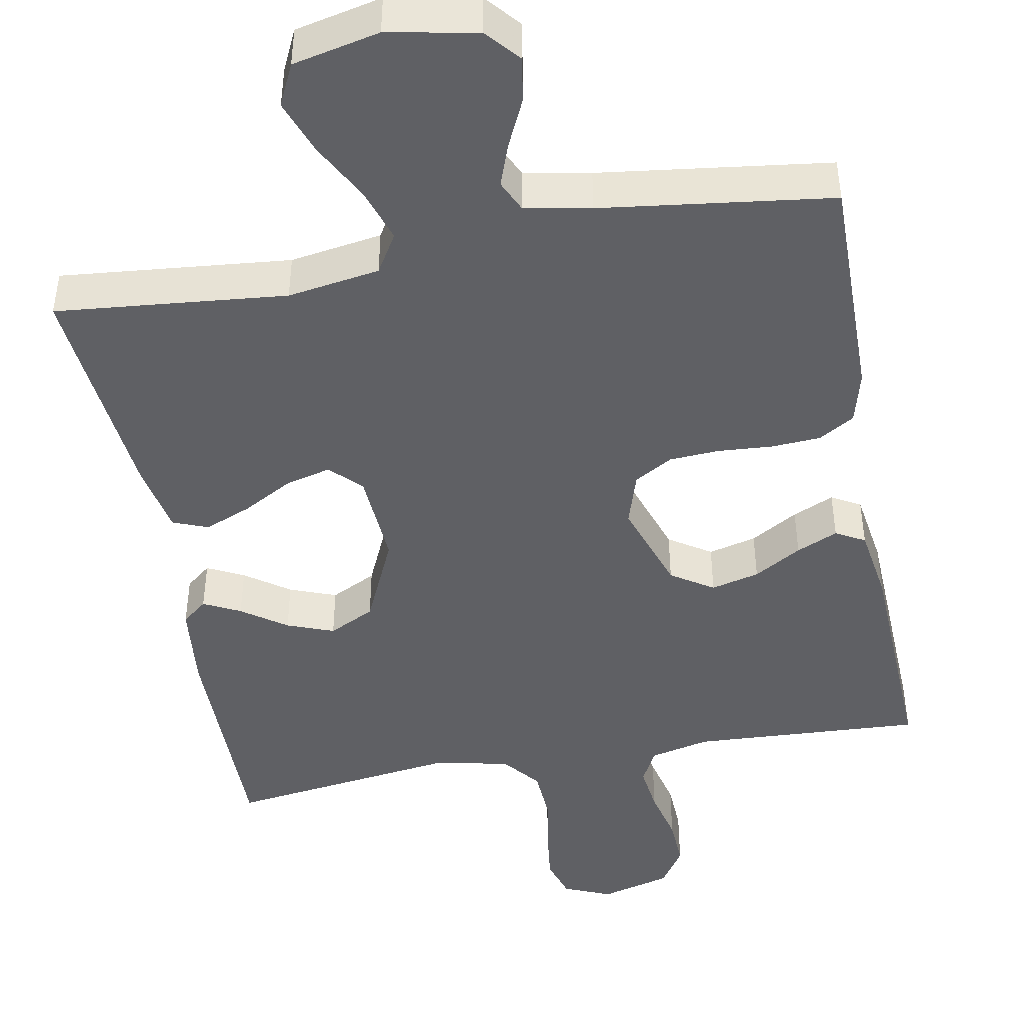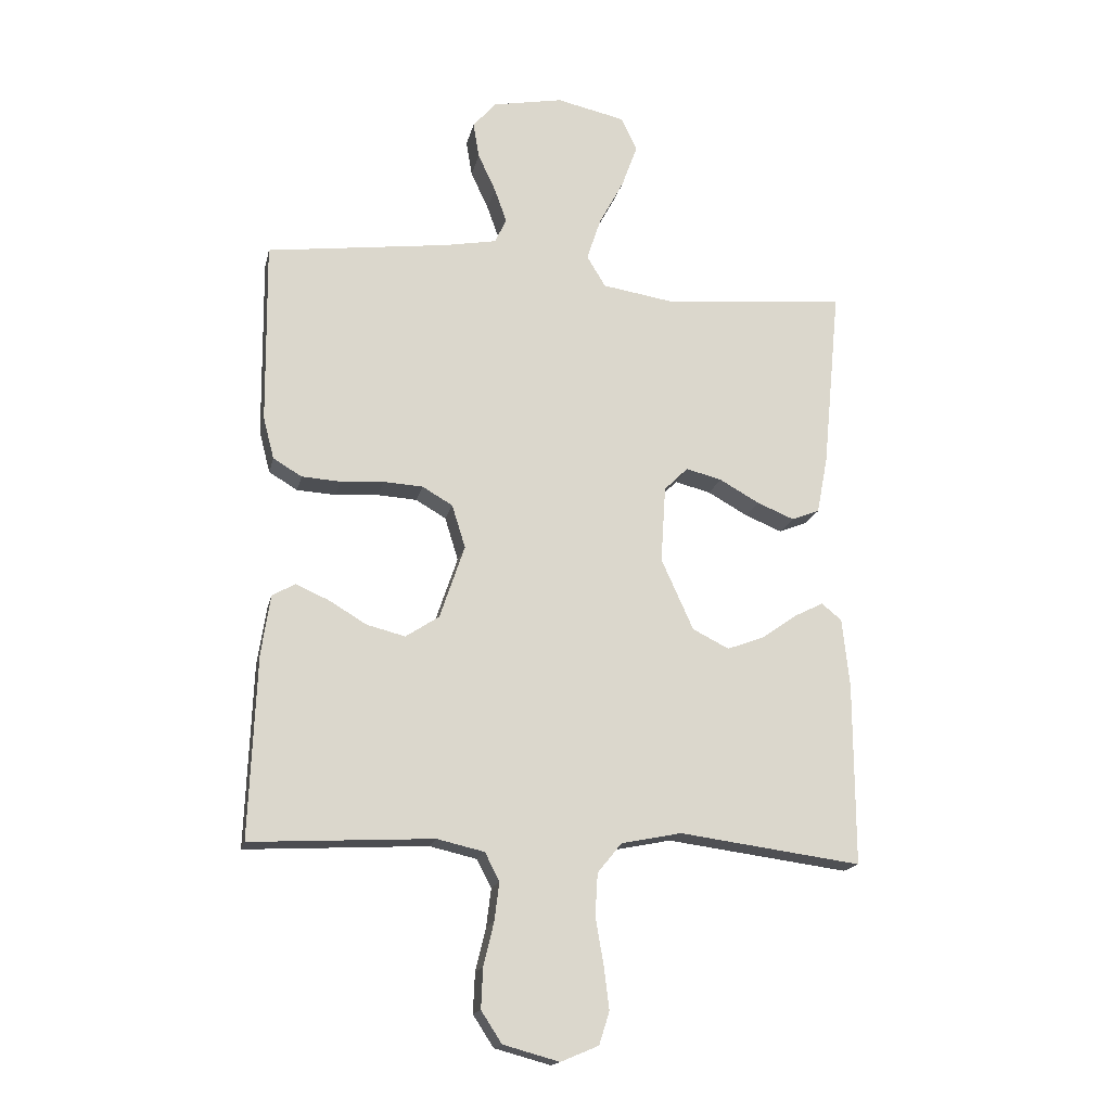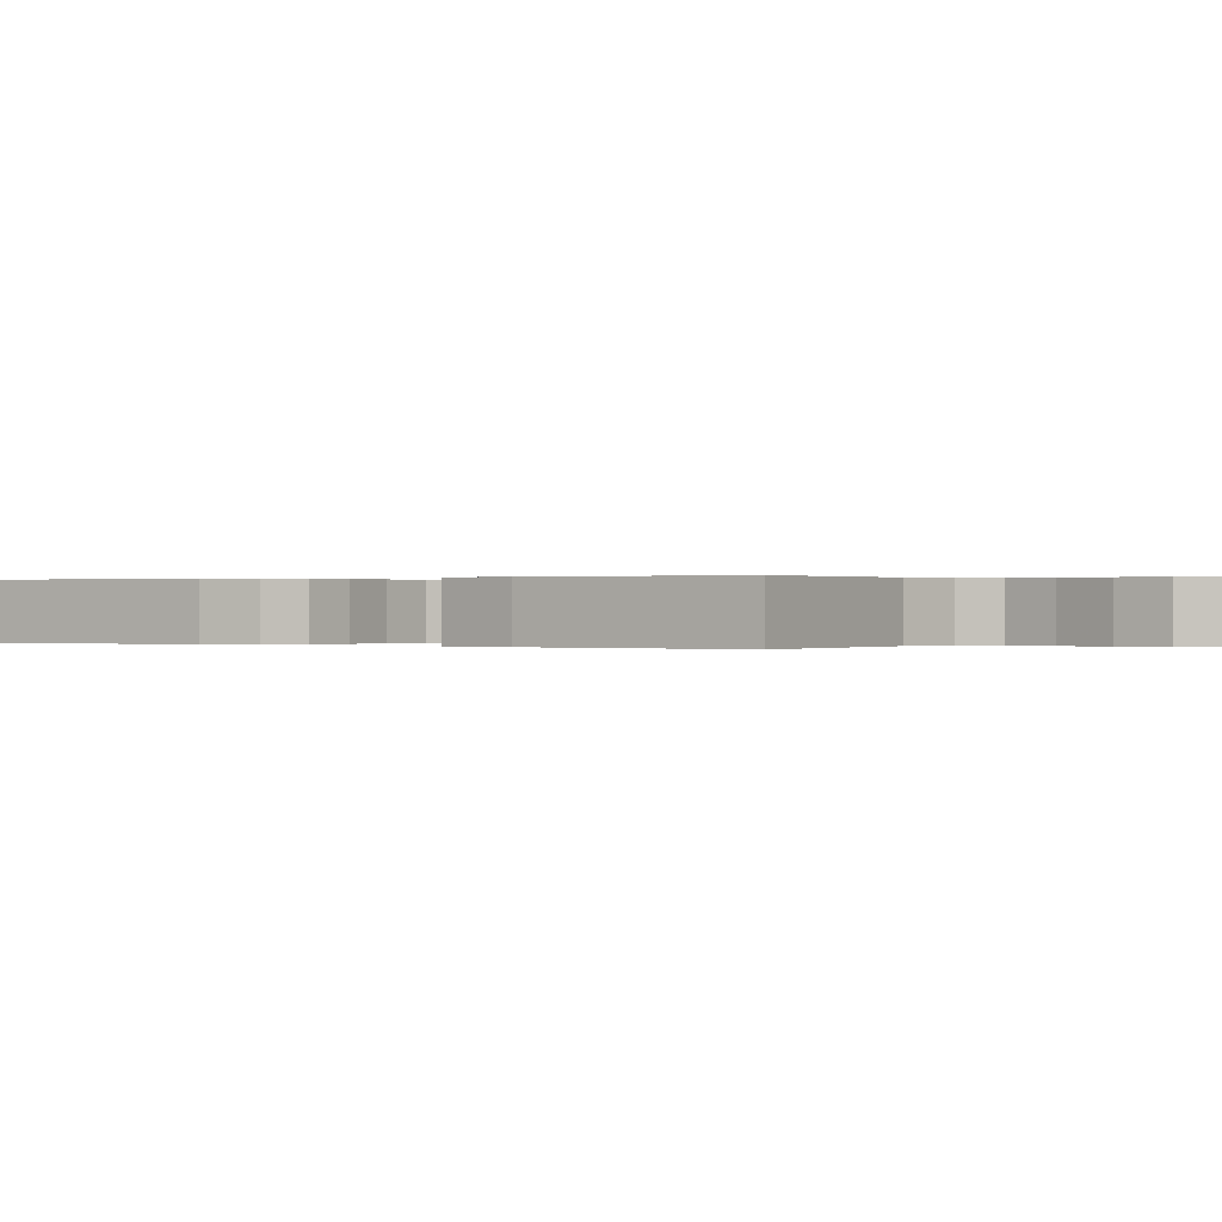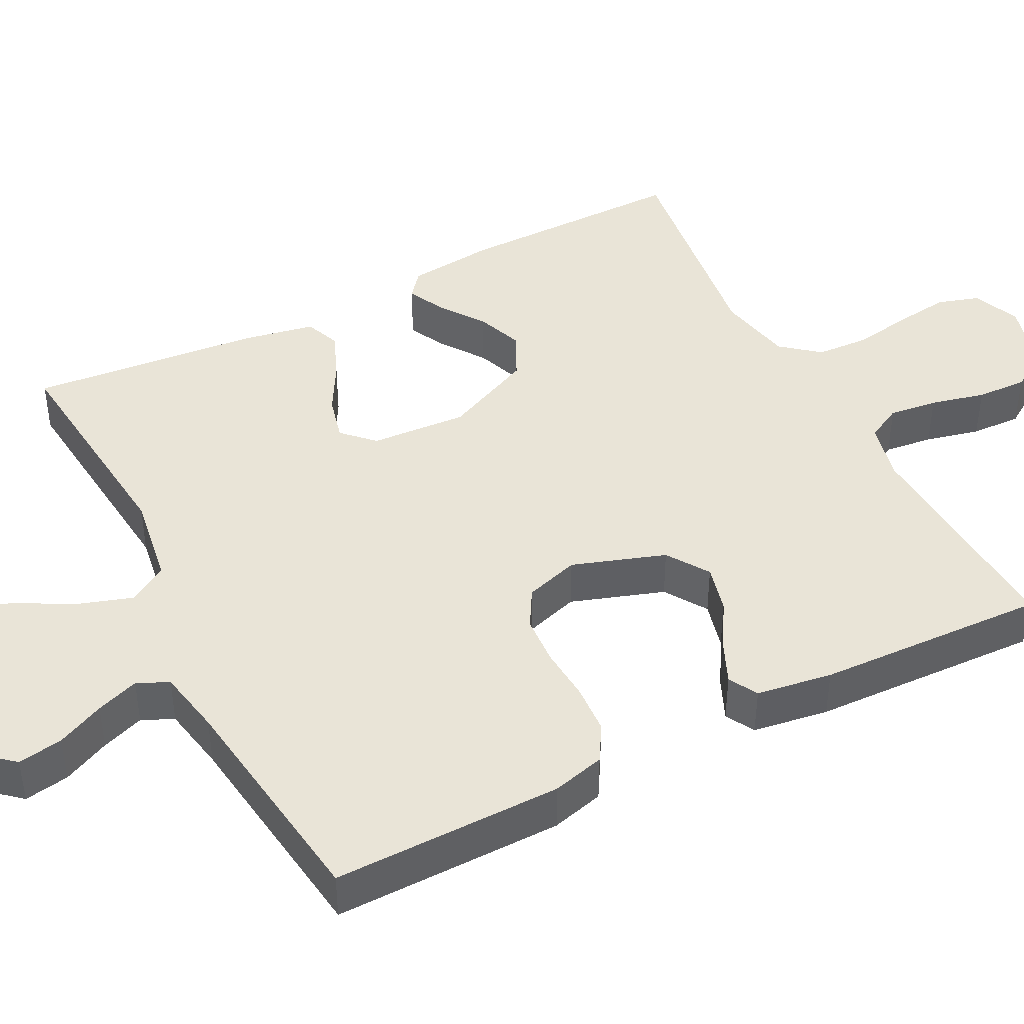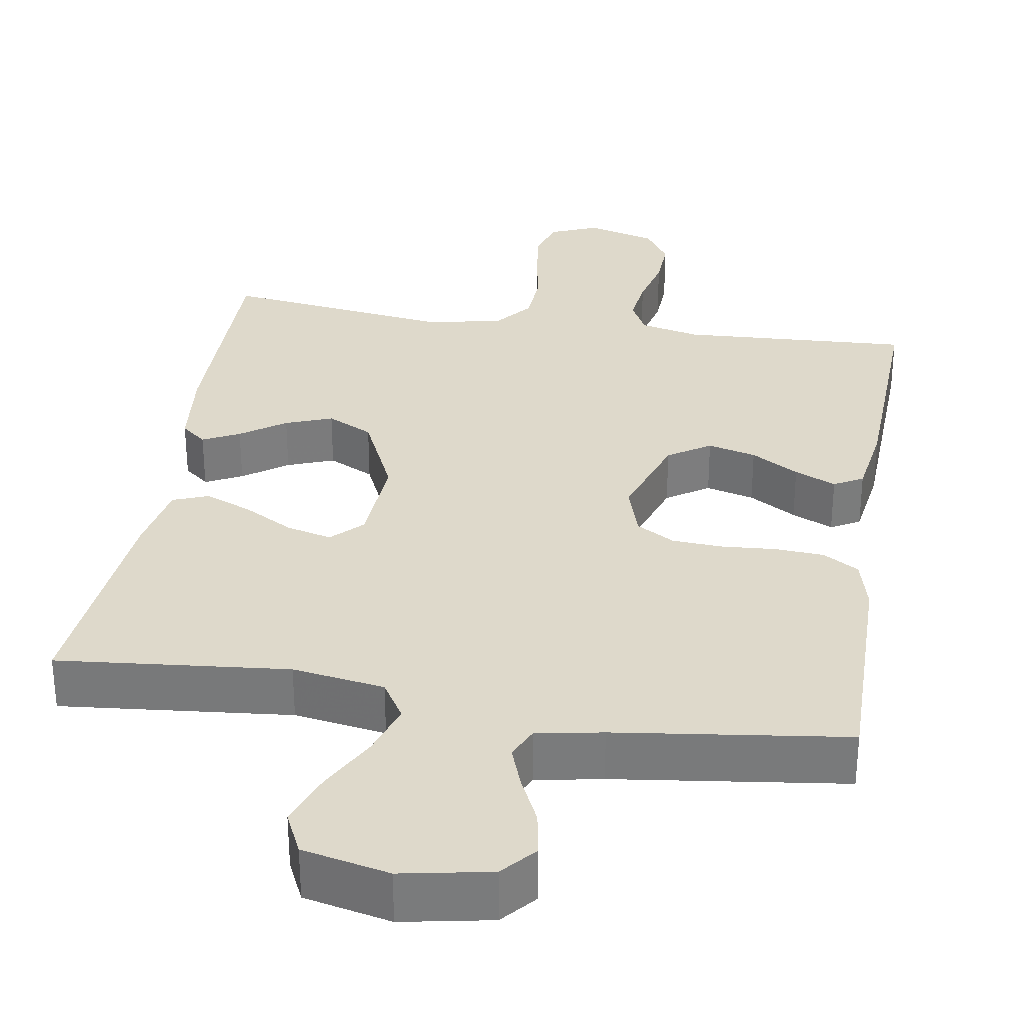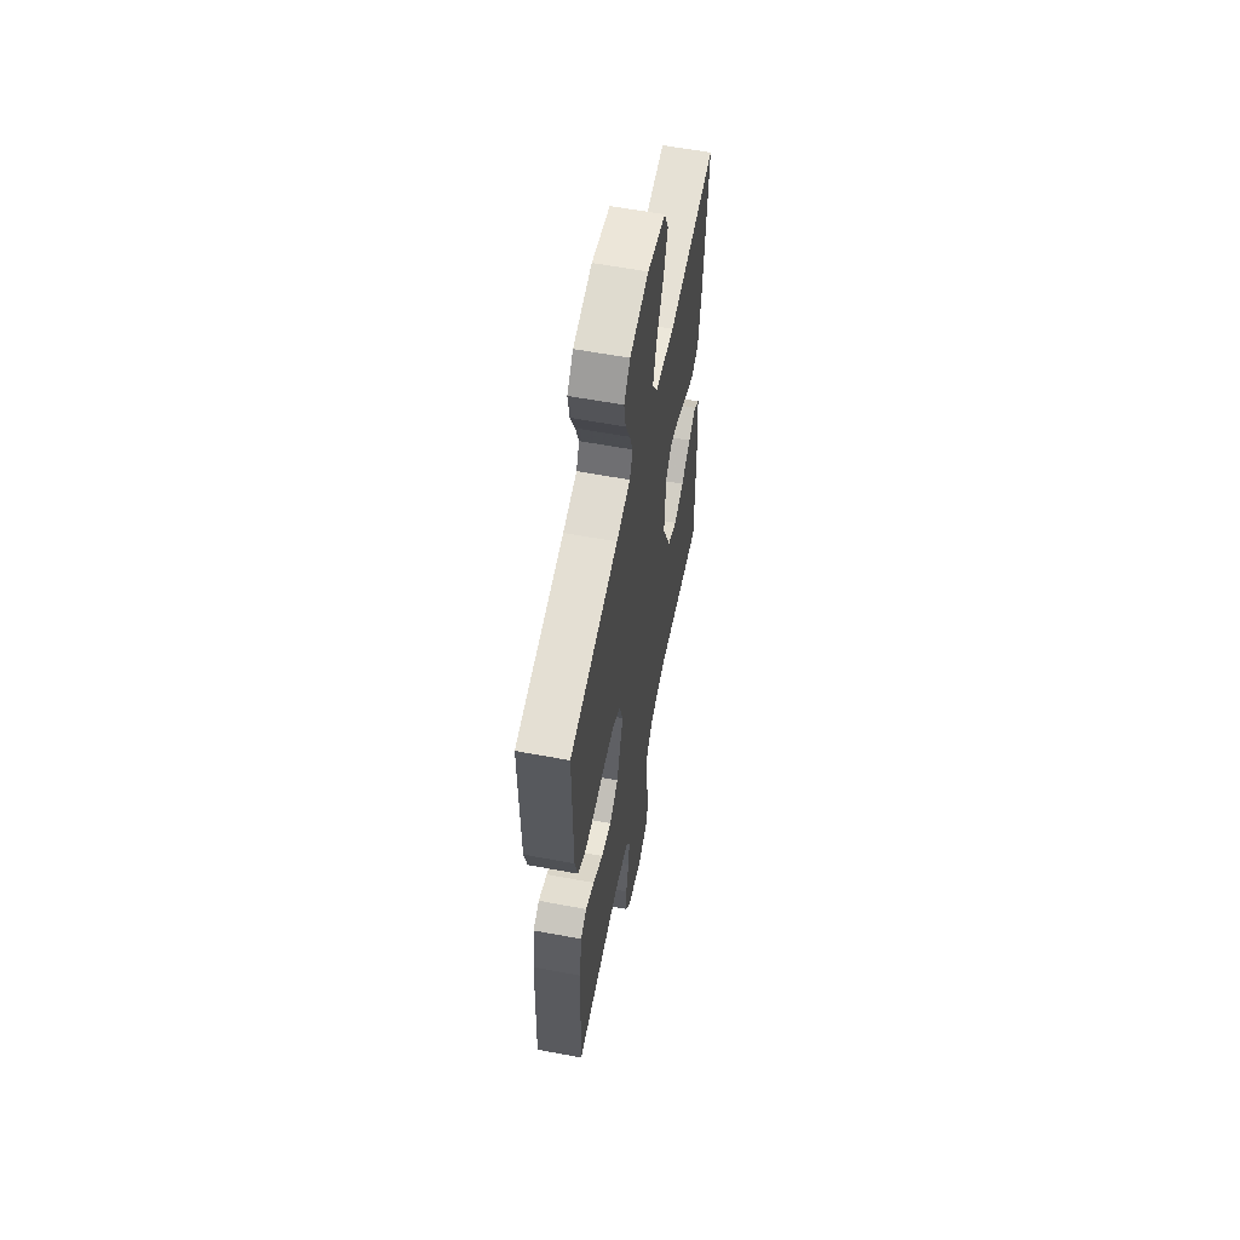
<metadata>
{"format":"obj","ext":"obj","renderer":"f3d","projection":"perspective","resolution":1024,"background":"white","views":[{"elev":-45.1,"azim":10.5,"up":"+Y"},{"elev":-17.1,"azim":167.7,"up":"+Z"},{"elev":0.1,"azim":123.7,"up":"+Y"},{"elev":43.5,"azim":62.8,"up":"+Y"},{"elev":31.8,"azim":9.2,"up":"+Y"},{"elev":59.0,"azim":101.0,"up":"+Z"}]}
</metadata>
<code>
v 0.5 0.07 -0.5
v 0.2 0.07 -0.484
v 0.122 0.07 -0.502
v 0.098 0.07 -0.548
v 0.106 0.07 -0.611
v 0.123 0.07 -0.682
v 0.126 0.07 -0.748
v 0.092 0.07 -0.8
v 0 0.07 -0.825
v -0.062 0.07 -0.799
v -0.079 0.07 -0.745
v -0.07 0.07 -0.674
v -0.057 0.07 -0.598
v -0.061 0.07 -0.529
v -0.101 0.07 -0.48
v -0.2 0.07 -0.46
v -0.5 0.07 -0.5
v -0.499 0.07 -0.2
v -0.487 0.07 -0.086
v -0.454 0.07 -0.059
v -0.406 0.07 -0.083
v -0.348 0.07 -0.124
v -0.287 0.07 -0.147
v -0.227 0.07 -0.117
v -0.174 0.07 0
v -0.182 0.07 0.126
v -0.221 0.07 0.165
v -0.28 0.07 0.15
v -0.346 0.07 0.113
v -0.407 0.07 0.088
v -0.453 0.07 0.106
v -0.471 0.07 0.2
v -0.5 0.07 0.5
v -0.2 0.07 0.471
v -0.08 0.07 0.49
v -0.049 0.07 0.541
v -0.072 0.07 0.611
v -0.113 0.07 0.688
v -0.139 0.07 0.759
v -0.113 0.07 0.814
v 0 0.07 0.839
v 0.116 0.07 0.817
v 0.154 0.07 0.773
v 0.144 0.07 0.714
v 0.115 0.07 0.652
v 0.095 0.07 0.596
v 0.114 0.07 0.555
v 0.2 0.07 0.539
v 0.5 0.07 0.5
v 0.497 0.07 0.2
v 0.479 0.07 0.131
v 0.432 0.07 0.103
v 0.368 0.07 0.099
v 0.297 0.07 0.104
v 0.232 0.07 0.1
v 0.182 0.07 0.071
v 0.16 0.07 0
v 0.201 0.07 -0.121
v 0.256 0.07 -0.157
v 0.319 0.07 -0.141
v 0.381 0.07 -0.104
v 0.435 0.07 -0.08
v 0.473 0.07 -0.101
v 0.488 0.07 -0.2
v 0.5 0 -0.5
v 0.2 0 -0.484
v 0.122 0 -0.502
v 0.098 0 -0.548
v 0.106 0 -0.611
v 0.123 0 -0.682
v 0.126 0 -0.748
v 0.092 0 -0.8
v 0 0 -0.825
v -0.062 0 -0.799
v -0.079 0 -0.745
v -0.07 0 -0.674
v -0.057 0 -0.598
v -0.061 0 -0.529
v -0.101 0 -0.48
v -0.2 0 -0.46
v -0.5 0 -0.5
v -0.499 0 -0.2
v -0.487 0 -0.086
v -0.454 0 -0.059
v -0.406 0 -0.083
v -0.348 0 -0.124
v -0.287 0 -0.147
v -0.227 0 -0.117
v -0.174 0 0
v -0.182 0 0.126
v -0.221 0 0.165
v -0.28 0 0.15
v -0.346 0 0.113
v -0.407 0 0.088
v -0.453 0 0.106
v -0.471 0 0.2
v -0.5 0 0.5
v -0.2 0 0.471
v -0.08 0 0.49
v -0.049 0 0.541
v -0.072 0 0.611
v -0.113 0 0.688
v -0.139 0 0.759
v -0.113 0 0.814
v 0 0 0.839
v 0.116 0 0.817
v 0.154 0 0.773
v 0.144 0 0.714
v 0.115 0 0.652
v 0.095 0 0.596
v 0.114 0 0.555
v 0.2 0 0.539
v 0.5 0 0.5
v 0.497 0 0.2
v 0.479 0 0.131
v 0.432 0 0.103
v 0.368 0 0.099
v 0.297 0 0.104
v 0.232 0 0.1
v 0.182 0 0.071
v 0.16 0 0
v 0.201 0 -0.121
v 0.256 0 -0.157
v 0.319 0 -0.141
v 0.381 0 -0.104
v 0.435 0 -0.08
v 0.473 0 -0.101
v 0.488 0 -0.2
f 64 1 2
f 63 64 2
f 62 63 2
f 61 62 2
f 60 61 2
f 59 60 2 3
f 58 59 3 4
f 57 58 4
f 52 53 54
f 51 52 54
f 50 51 54
f 49 50 54
f 48 49 54
f 47 48 54 55
f 46 47 55 56
f 43 44 45
f 42 43 45
f 41 42 45
f 40 41 45
f 39 40 45
f 38 39 45
f 37 38 45
f 36 37 45 46
f 46 56 57
f 36 46 57
f 35 36 57
f 32 33 34
f 31 32 34
f 30 31 34
f 29 30 34
f 28 29 34
f 27 28 34 35
f 20 21 22
f 19 20 22
f 18 19 22
f 17 18 22
f 16 17 22
f 15 16 22 23
f 14 15 23 24
f 11 12 13
f 10 11 13
f 9 10 13
f 8 9 13
f 7 8 13
f 6 7 13
f 5 6 13
f 4 5 13 14
f 14 24 25
f 4 14 25
f 57 4 25
f 26 27 35 57
f 25 26 57
f 66 65 128
f 66 128 127
f 66 127 126
f 66 126 125
f 66 125 124
f 67 66 124 123
f 68 67 123 122
f 68 122 121
f 118 117 116
f 118 116 115
f 118 115 114
f 118 114 113
f 118 113 112
f 119 118 112 111
f 120 119 111 110
f 109 108 107
f 109 107 106
f 109 106 105
f 109 105 104
f 109 104 103
f 109 103 102
f 109 102 101
f 110 109 101 100
f 121 120 110
f 121 110 100
f 121 100 99
f 98 97 96
f 98 96 95
f 98 95 94
f 98 94 93
f 98 93 92
f 99 98 92 91
f 86 85 84
f 86 84 83
f 86 83 82
f 86 82 81
f 86 81 80
f 87 86 80 79
f 88 87 79 78
f 77 76 75
f 77 75 74
f 77 74 73
f 77 73 72
f 77 72 71
f 77 71 70
f 77 70 69
f 78 77 69 68
f 89 88 78
f 89 78 68
f 89 68 121
f 121 99 91 90
f 121 90 89
f 1 65 66 2
f 2 66 67 3
f 3 67 68 4
f 4 68 69 5
f 5 69 70 6
f 6 70 71 7
f 7 71 72 8
f 8 72 73 9
f 9 73 74 10
f 10 74 75 11
f 11 75 76 12
f 12 76 77 13
f 13 77 78 14
f 14 78 79 15
f 15 79 80 16
f 16 80 81 17
f 17 81 82 18
f 18 82 83 19
f 19 83 84 20
f 20 84 85 21
f 21 85 86 22
f 22 86 87 23
f 23 87 88 24
f 24 88 89 25
f 25 89 90 26
f 26 90 91 27
f 27 91 92 28
f 28 92 93 29
f 29 93 94 30
f 30 94 95 31
f 31 95 96 32
f 32 96 97 33
f 33 97 98 34
f 34 98 99 35
f 35 99 100 36
f 36 100 101 37
f 37 101 102 38
f 38 102 103 39
f 39 103 104 40
f 40 104 105 41
f 41 105 106 42
f 42 106 107 43
f 43 107 108 44
f 44 108 109 45
f 45 109 110 46
f 46 110 111 47
f 47 111 112 48
f 48 112 113 49
f 49 113 114 50
f 50 114 115 51
f 51 115 116 52
f 52 116 117 53
f 53 117 118 54
f 54 118 119 55
f 55 119 120 56
f 56 120 121 57
f 57 121 122 58
f 58 122 123 59
f 59 123 124 60
f 60 124 125 61
f 61 125 126 62
f 62 126 127 63
f 63 127 128 64
f 64 128 65 1

</code>
